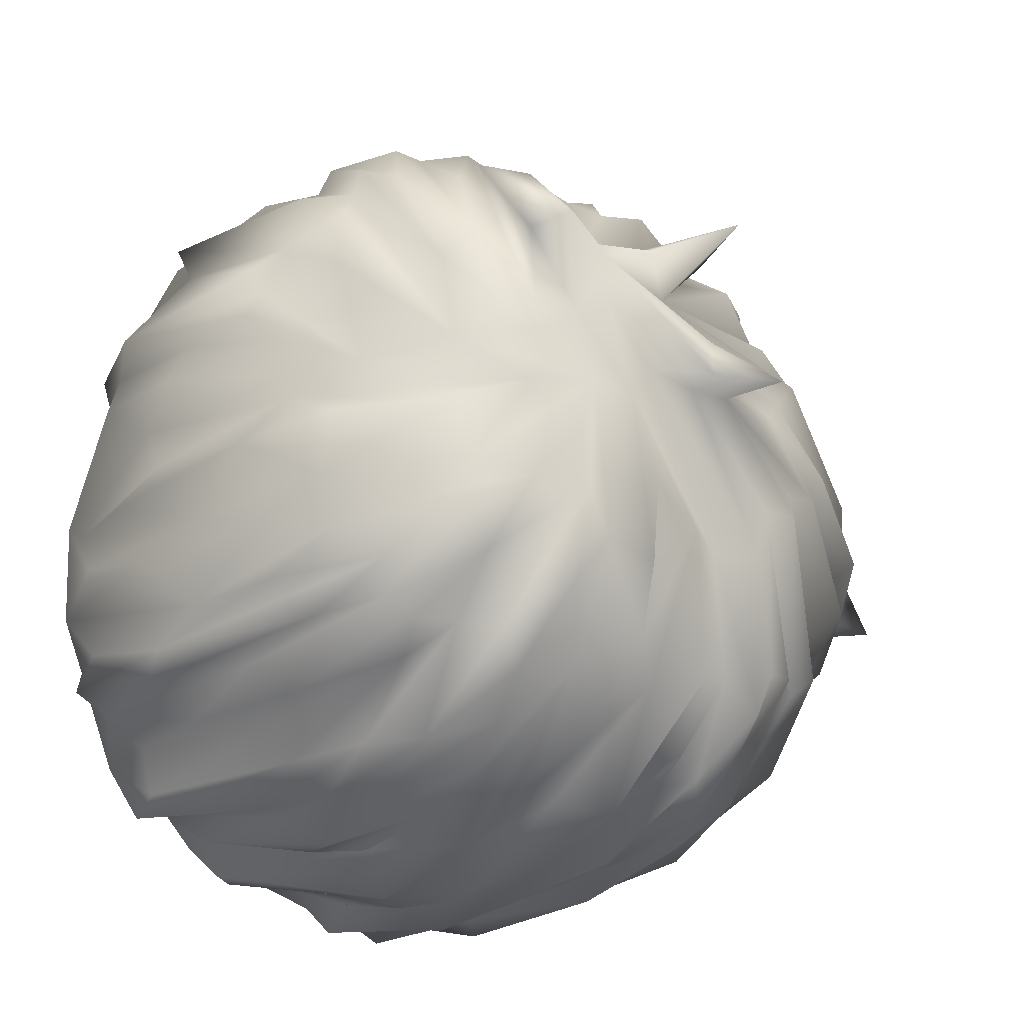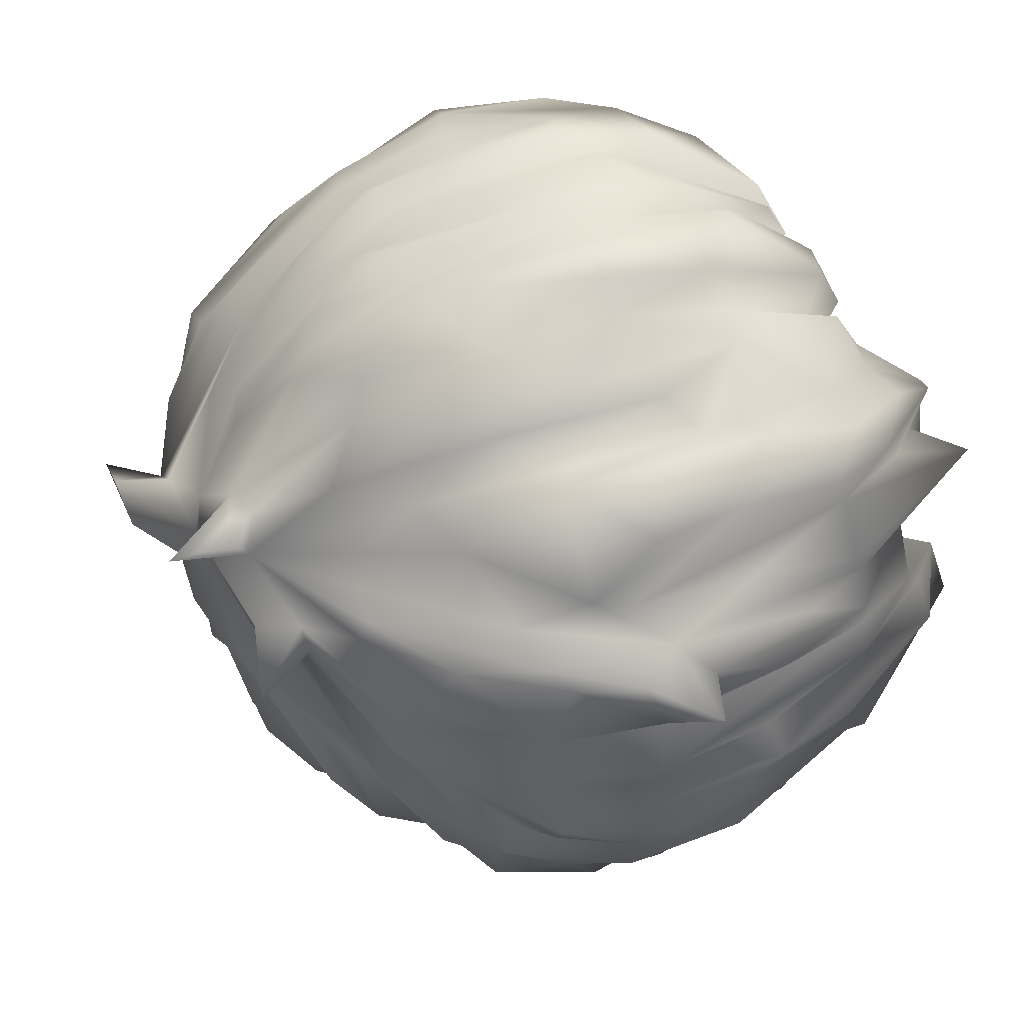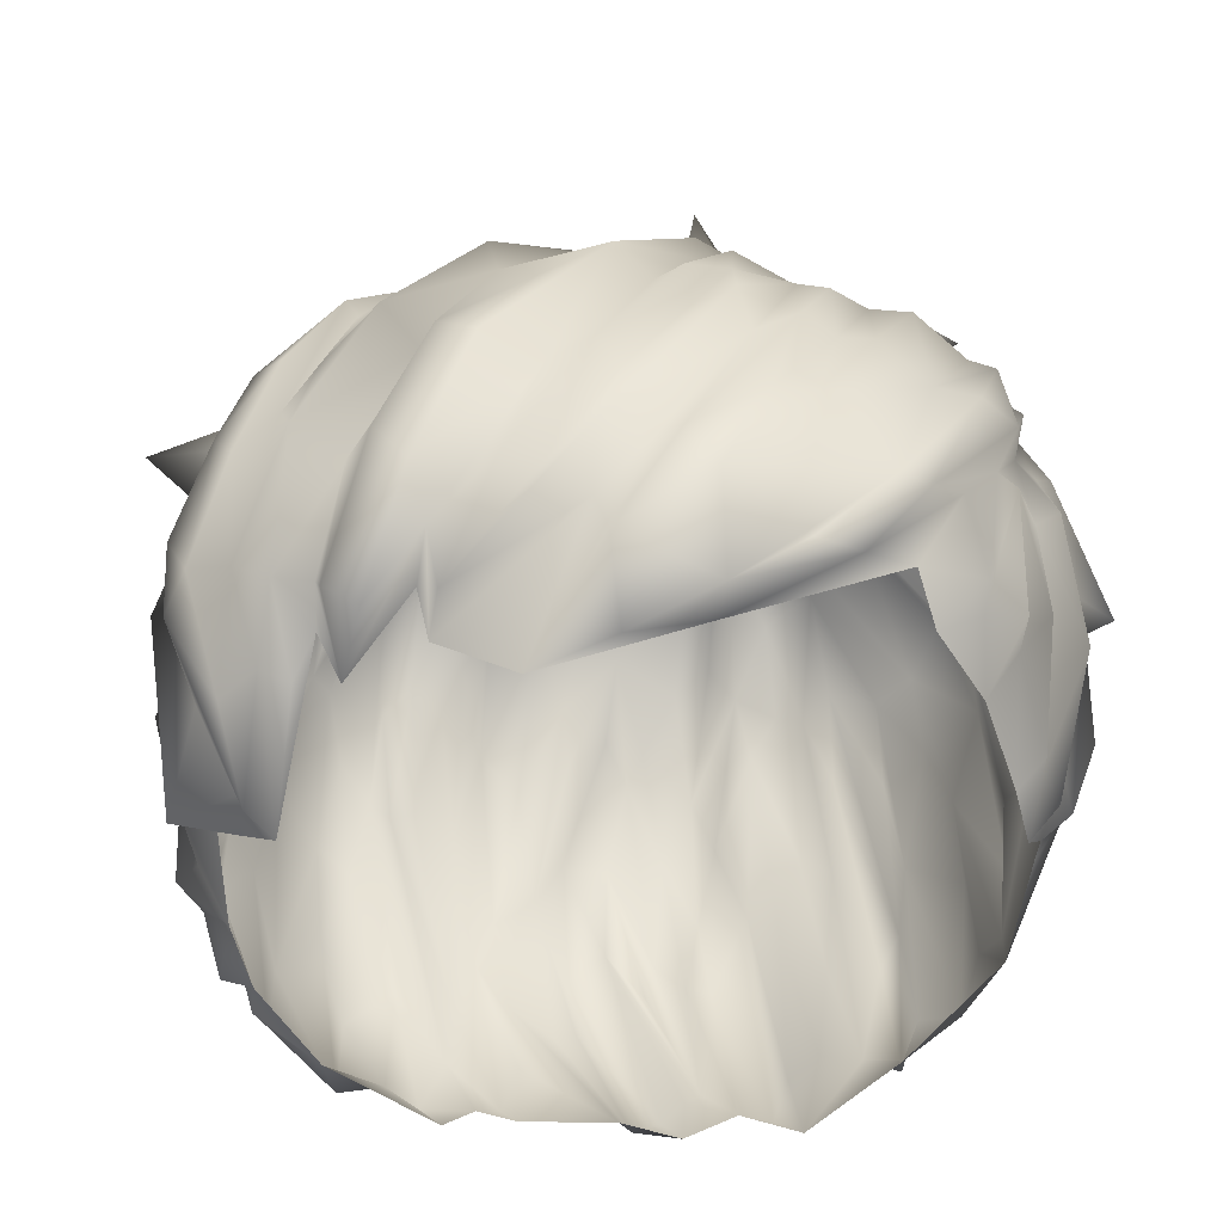
<metadata>
{"format":"obj","ext":"obj","renderer":"f3d","projection":"perspective","resolution":1024,"background":"white","views":[{"elev":-44.3,"azim":135.9,"up":"+Z"},{"elev":29.5,"azim":-134.1,"up":"+Z"},{"elev":-30.5,"azim":-6.1,"up":"+Y"}]}
</metadata>
<code>
v  -63.2 1432 292.1
v  -169 1366 263.8
v  -172.6 1342 230.3
v  -194 1454 293.9
v  -97.32 1553 281.9
v  -146.9 1575 284.9
v  47.52 1676 242.7
v  46.53 1641 269.1
v  102.9 1689 211.4
v  295.5 1527 138.6
v  300.1 1440 150.7
v  299.3 1338 90.51
v  340.9 1443 101.9
v  -284.2 1708 34.26
v  -186.4 1768 66.52
v  -227.1 1741 -2.88
v  -115.1 1819 -12.52
v  57.02 1811 -19.04
v  -98.1 1811 -42.37
v  307.2 1266 -99.96
v  245.4 1228 -220.1
v  293.1 1263 -206
v  -59.13 1755 -225.7
v  58.02 1794 -97.33
v  88.93 1799 -159.7
v  -286.5 1230 -130.6
v  -320.7 1360 -236.4
v  -286.7 1224 -167.3
v  -294.8 1389 -251.3
v  -280.8 1494 -308.6
v  -271.7 1311 -282.6
v  -176.5 1213 -286.3
v  -212.5 1282 -322.5
v  -169.7 1322 -344.9
v  -212.1 1439 -361.5
v  295.2 1335 117.8
v  269.7 1400 159.3
v  270.3 1306 115.2
v  -229.4 1205 -223.1
v  -23.01 1766 -222.7
v  29.28 1770 -209.3
v  222.5 1249 -274.3
v  249.2 1229 -246.4
v  -302.3 1601 -253.5
v  -248.2 1706 -228.5
v  -254.3 1600 -293.6
v  -120.8 1488 -384.1
v  -105 1615 -364
v  -96.68 1583 -402.1
v  324.6 1676 0.2947
v  331.9 1618 64.14
v  338.5 1606 -4.824
v  160.3 1766 94.76
v  170.7 1715 149.7
v  200.7 1793 -4.162
v  -250.9 1384 227.5
v  -254.6 1406 196.4
v  -231.9 1333 178.3
v  -101.7 1785 -162.9
v  10.7 1801 -97.3
v  -89.7 1780 -220
v  -171 1719 -275.7
v  -161.8 1707 -320
v  -194.7 1647 -324
v  284.3 1662 -154.6
v  330.5 1599 -116.1
v  325.6 1608 -165
v  287.8 1544 -268.1
v  310.4 1400 -236.4
v  269.4 1434 -283.6
v  -338.6 1368 71.85
v  -358.3 1466 69.39
v  -353.8 1279 50.17
v  -380.7 1471 21.29
v  -330.2 1652 -11.84
v  -368.3 1443 -2.442
v  306 1310 -181.7
v  324.2 1550 -204.2
v  332.9 1383 -174.7
v  303.1 1474 -229.5
v  -286.4 1403 204.4
v  -317.2 1441 154.8
v  -293 1362 141.5
v  -185.8 1590 231.7
v  -128.6 1683 212.5
v  -217.6 1656 198.3
v  192.9 1699 -271.7
v  251.7 1599 -287.3
v  213.6 1623 -314.3
v  183 1766 -184.2
v  314.1 1602 -179.6
v  -305.6 1681 27.89
v  -348.4 1568 33.92
v  -280.3 1526 219.4
v  -82.16 1419 -406.6
v  258.3 1525 -304.4
v  263.7 1375 -294.9
v  -133.9 1748 162.2
v  -20.31 1483 -416.9
v  16.09 1594 -378.6
v  19.17 1472 -398.7
v  -14.98 1373 -423.4
v  17.47 1387 -393.1
v  61.27 1217 -353.4
v  180.8 1459 287
v  89.91 1398 308.1
v  132 1406 278.3
v  -40.9 1548 290.2
v  -265.9 1750 -23.31
v  -193 1780 -48.28
v  195.4 1572 250.2
v  158.8 1469 292.1
v  243.5 1597 204.6
v  98.88 1526 303.4
v  24.63 1448 319
v  38.16 1562 -402.2
v  82.3 1722 -318.5
v  80.22 1645 -374.6
v  22.33 1659 -342
v  -39.29 1761 136.4
v  64.05 1799 16.59
v  -53.28 1800 89.25
v  27.44 1348 272.8
v  -42.47 1325 285.6
v  -107.7 1308 250.7
v  -312.5 1652 -104.1
v  -257.3 1728 -114.3
v  -325.3 1656 -144.3
v  -369.2 1441 -62.8
v  -8.927 1309 -387.6
v  35.03 1204 -344
v  127.6 1790 -161.5
v  146.4 1790 -85.93
v  186.4 1783 -136.3
v  144.3 1798 2.979
v  -299.5 1280 34.89
v  -348.4 1368 8.09
v  -322.6 1334 -34.62
v  -97.56 1801 41.19
v  -126.8 1767 90.46
v  -84.59 1802 2.407
v  -271 1545 -288.5
v  -157.1 1516 -387.2
v  -164.2 1626 -348.5
v  -136.4 1604 -359.9
v  323.3 1331 -48.36
v  344.9 1377 -5.51
v  309.3 1310 28.36
v  -90.86 1708 -319.7
v  -49.6 1680 -336.6
v  -63.52 1540 -382.7
v  -335.4 1526 -150.5
v  -297.2 1653 -174.7
v  -350.9 1517 -180.8
v  -325.6 1488 -247.1
v  -315.9 1419 -222.5
v  241.1 1735 -148.4
v  264.4 1740 -65.94
v  312.9 1673 38.43
v  29.37 1361 304.2
v  -53.75 1396 310.2
v  -307 1258 -78.95
v  -352.4 1312 -119.6
v  -329.3 1292 -128.6
v  -357.2 1432 -171.5
v  -332.9 1430 -203.8
v  341.3 1430 -114.9
v  347.9 1368 -45.04
v  374.3 1491 61.32
v  -22.31 1630 -382.7
v  -2.62 1714 -333.6
v  62.76 1741 -274.9
v  -345.6 1613 -50.27
v  -368.1 1514 -19.97
v  -343.8 1673 -76.5
v  -332.7 1639 -81.54
v  282.3 1692 111.1
v  279.4 1576 153.2
v  308.8 1594 101.5
v  144.8 1428 -385.9
v  155 1214 -335.4
v  109 1346 -373.3
v  87.11 1351 -376.8
v  69.97 1480 -396
v  102.1 1423 -401.1
v  -401.2 1664 -50.5
v  288 1703 58.7
v  312.3 1678 69.21
v  277.7 1590 178.9
v  121.2 1209 -307.4
v  190.3 1263 -301
v  168.9 1179 -264.9
v  169.3 1254 -337.9
v  -43 1693 244.7
v  -177.7 1593 265.3
v  -376.7 1448 -39.91
v  -367.2 1544 -63.92
v  -359.2 1362 -50.98
v  21.04 1754 -283.1
v  -33.01 1748 171.8
v  -334.7 1690 -37.49
v  -282.7 1726 -49.45
v  -251.8 1379 170.8
v  -267.4 1346 151.5
v  -24.61 1810 -89.05
v  -274.4 1750 -91.48
v  131.6 1625 -339.8
v  116.3 1492 -384.6
v  97.87 1548 -403.7
v  108.5 1659 -349.7
v  117.3 1737 -266
v  -260.6 1603 185.8
v  -233.1 1685 136.9
v  -288.2 1580 152.9
v  -239.1 1601 -322.7
v  -242.9 1449 -325.5
v  228.6 1720 -203.7
v  275.6 1602 -244.6
v  193 1707 -238.5
v  -365.9 1422 106.4
v  -368.2 1491 100.1
v  93.88 1241 -344.8
v  74.44 1189 -313.6
v  78.43 1226 -328.9
v  -269.4 1732 -148.3
v  153.9 1743 -261.8
v  157.4 1689 -315
v  -312.8 1657 87.44
v  -243.5 1706 129.2
v  -339.2 1584 102.6
v  -347.3 1443 -115.4
v  216 1802 -39.52
v  233 1776 -19.8
v  186.3 1777 -93.61
v  -322.9 1546 148.8
v  -351.1 1448 134.7
v  -321 1346 120.7
v  147.6 1576 -357.8
v  169.9 1613 -348.7
v  188.3 1481 -362.7
v  -237.3 1494 224.2
v  129 1816 -23.93
v  240.3 1826 -8.377
v  357 1476 -91.15
v  351.6 1497 -58.08
v  22.39 1206 -328.5
v  -68.32 1331 -385.5
v  -29.82 1297 -370.8
v  -46.61 1434 -391.8
v  -18 1571 -385.6
v  -220.9 1501 260.1
v  199.6 1838 -35.46
v  -18.2 1814 -63.46
v  21.02 1837 -68.76
v  -97.42 1366 -382.5
v  165.9 1402 -345.5
v  217 1487 238.3
v  231.6 1413 239.4
v  252.9 1533 199.1
v  176.6 1417 245.3
v  32.09 1770 155.6
v  48.18 1736 167.6
v  102.3 1782 89.99
v  355.1 1489 39.96
v  326.2 1369 45.02
v  336.2 1335 28.56
v  362.9 1404 15.35
v  356.9 1591 -32.86
v  -146.4 1211 -327.5
v  -123.6 1255 -335.2
v  -99.29 1206 -313.8
v  247.2 1347 -304
v  -80.25 1816 -77.55
v  -169.3 1802 -86.16
v  -126.1 1793 -132.7
v  -236.5 1708 -190.8
v  -151.9 1800 -125.2
v  -202.7 1769 -109.9
v  -290.2 1636 142.2
v  324.7 1671 -64.48
v  -224.8 1543 -349.6
v  -198.2 1511 -359.5
v  -297.5 1271 91.52
v  84.43 1808 30.49
v  288.8 1288 69.41
v  315.3 1320 71.65
v  -178.8 1500 -368.2
v  -121.7 1338 -386.5
v  -75.61 1222 -354.8
v  -179.1 1413 273
v  -221.9 1365 237.2
v  192.2 1602 -331.8
v  211.8 1445 -323.2
v  205.8 1358 -334.3
v  -1.454 1479 319.3
v  57.6 1599 270.3
v  -18.5 1483 300.3
v  -377.5 1442 -87.54
v  -334.4 1312 -88.42
v  -235.4 1355 -314.3
v  -216.2 1200 -270.3
v  -274.2 1229 -207.7
v  63.5 1385 -409.7
v  -283.4 1650 -217.9
v  92.79 1614 275.5
v  123 1606 259.8
v  127.3 1683 216.5
v  65.73 1531 298.1
v  -173.5 1721 154.4
v  -64.54 1479 318.5
v  -272.5 1253 84.6
v  -301.2 1302 60.85
v  -190.4 1722 -273.4
v  11.92 1829 -96.85
v  119.5 1803 -62.93
v  -30.14 1873 -109.6
v  52.59 1348 -392.5
v  -132 1455 302
v  -63.44 1569 291.9
v  50.93 1587 -384.1
v  204.1 1705 162.1
v  258.7 1700 110.2
v  252.3 1748 47.17
v  236.3 1346 178.4
v  232.6 1401 208.8
v  191.8 1374 227.7
v  218.5 1541 -332.1
v  339.7 1501 78.94
v  320.1 1548 125.7
v  -318.3 1553 -224.4
v  267.5 1407 202.3
v  271.1 1527 189.3
v  344.3 1590 -56.63
v  -312.7 1237 -135.2
v  -182.9 1383 235.6
v  108 1762 -263.1
v  297.7 1642 -211.6
v  -61.28 1258 -346.6
v  -63.52 1201 -321.6
v  -123.2 1703 -302
v  -11.04 1670 230.9
v  -126.2 1796 -159.3
v  -229.4 1692 -251.1
v  54.77 1726 198.8
v  9.308 1668 256
v  263.8 1272 -236.7
v  329.7 1441 -155.5
v  317 1308 -146.3
v  -128.5 1184 -291.3
v  252.2 1767 -40.64
v  -191.6 1707 -249.4
v  152.7 1609 255.7
v  51.46 1904 13.56
v  95.51 1838 -3.38
v  -94.61 1461 300.4
v  39.73 1844 12.85
v  -119.3 1649 -359.2
v  353.2 1585 -87.1
v  125.2 1760 110.2
v  -189.8 1601 -361.2
v  282.9 1806 -14.63
g default
f 1 2 3
f 4 5 6
f 7 8 9
f 10 11 12
f 13 10 12
f 14 15 16
f 17 18 19
f 20 21 22
f 23 24 25
f 26 27 28
f 29 30 31
f 32 33 34
f 35 34 33
f 36 37 38
f 26 28 39
f 40 25 41
f 42 43 21
f 44 45 46
f 47 48 49
f 50 51 52
f 53 54 55
f 56 57 58
f 59 60 61
f 62 63 64
f 65 66 67
f 68 69 70
f 71 72 73
f 74 75 76
f 77 20 22
f 78 79 80
f 81 82 83
f 84 85 86
f 87 88 89
f 90 65 91
f 92 75 93
f 81 94 82
f 47 49 95
f 89 96 97
f 85 98 86
f 7 9 53
f 99 100 101
f 102 103 104
f 105 106 107
f 7 108 8
f 109 17 110
f 59 61 62
f 111 112 113
f 114 115 112
f 100 116 101
f 117 118 119
f 120 121 122
f 98 85 120
f 123 124 125
f 126 127 128
f 129 126 128
f 130 104 131
f 132 133 134
f 135 53 55
f 136 137 138
f 139 140 18
f 16 15 141
f 29 142 30
f 143 144 145
f 146 147 148
f 149 150 49
f 150 151 49
f 152 153 154
f 155 142 156
f 132 134 157
f 158 159 157
f 115 160 112
f 161 125 124
f 162 163 164
f 163 165 166
f 167 168 20
f 51 169 52
f 150 170 151
f 119 171 172
f 75 173 174
f 175 127 176
f 177 111 113
f 159 178 179
f 180 181 182
f 183 184 185
f 173 75 186
f 16 17 109
f 158 187 188
f 187 189 188
f 182 181 190
f 191 192 193
f 62 61 63
f 61 24 23
f 194 6 5
f 195 85 84
f 192 190 181
f 196 197 129
f 198 138 137
f 132 157 90
f 199 25 172
f 200 85 194
f 85 195 194
f 75 109 201
f 109 110 202
f 69 22 70
f 69 77 22
f 203 81 204
f 205 60 59
f 202 110 206
f 207 208 209
f 210 211 207
f 212 213 214
f 94 214 82
f 30 215 216
f 30 216 31
f 217 218 219
f 218 78 80
f 220 72 71
f 72 221 92
f 183 190 222
f 223 224 190
f 128 153 152
f 225 153 128
f 211 226 227
f 211 132 226
f 228 229 14
f 221 230 92
f 137 129 198
f 163 231 154
f 134 158 157
f 232 233 234
f 82 235 236
f 82 236 237
f 207 211 227
f 238 239 240
f 241 94 81
f 57 241 81
f 133 232 234
f 242 55 243
f 66 244 67
f 245 147 244
f 246 247 248
f 249 250 99
f 73 74 76
f 73 137 136
f 56 241 57
f 6 251 4
f 133 242 252
f 253 18 254
f 247 95 248
f 255 47 95
f 238 256 180
f 256 193 180
f 257 258 259
f 257 260 258
f 261 262 263
f 261 263 135
f 61 23 63
f 149 40 150
f 264 265 266
f 264 267 268
f 269 270 271
f 150 171 170
f 40 171 150
f 238 240 256
f 272 43 42
f 1 3 125
f 19 18 253
f 19 273 274
f 72 74 73
f 72 92 93
f 225 275 276
f 273 277 278
f 235 230 236
f 279 229 228
f 280 52 65
f 159 50 157
f 35 281 282
f 35 282 34
f 229 15 14
f 15 140 139
f 283 220 71
f 157 65 90
f 280 65 157
f 278 274 273
f 175 206 127
f 130 249 102
f 104 130 102
f 200 261 284
f 200 194 261
f 36 38 285
f 13 286 265
f 140 122 18
f 120 122 98
f 270 287 288
f 271 270 289
f 290 291 58
f 4 251 56
f 292 293 240
f 293 42 294
f 295 296 297
f 161 1 125
f 298 128 152
f 298 231 299
f 31 300 301
f 302 29 31
f 219 218 87
f 132 219 226
f 184 183 303
f 222 303 183
f 302 31 301
f 39 302 301
f 275 45 276
f 304 45 44
f 90 217 219
f 132 90 219
f 305 306 307
f 305 308 306
f 256 294 191
f 256 191 193
f 151 170 249
f 95 249 248
f 229 140 15
f 309 122 140
f 296 310 297
f 1 310 2
f 203 204 311
f 283 312 311
f 129 197 126
f 173 186 176
f 281 64 282
f 313 64 215
f 314 242 315
f 205 316 60
f 101 116 303
f 303 222 317
f 318 5 290
f 108 7 319
f 312 73 136
f 311 312 136
f 287 144 143
f 287 143 288
f 212 309 213
f 213 309 140
f 290 4 291
f 5 4 290
f 320 119 118
f 184 209 185
f 321 111 322
f 321 323 233
f 324 325 326
f 301 33 32
f 301 300 33
f 293 327 272
f 272 42 293
f 315 24 314
f 24 315 25
f 170 250 249
f 170 171 119
f 13 265 328
f 329 10 13
f 154 304 330
f 165 330 166
f 37 331 324
f 332 331 37
f 218 80 68
f 218 88 87
f 259 105 257
f 105 107 257
f 162 299 163
f 299 231 163
f 300 35 33
f 216 281 35
f 52 333 65
f 52 264 268
f 212 214 94
f 84 86 94
f 75 16 109
f 75 14 16
f 334 27 26
f 163 166 164
f 335 290 58
f 132 211 336
f 336 211 210
f 90 91 217
f 337 78 218
f 27 29 302
f 164 156 27
f 288 47 255
f 338 339 289
f 83 82 237
f 311 83 283
f 115 161 160
f 295 297 161
f 265 148 266
f 265 286 285
f 144 340 145
f 48 149 49
f 27 156 29
f 156 142 29
f 127 225 128
f 127 277 225
f 288 143 47
f 143 145 47
f 261 194 262
f 341 194 5
f 264 328 265
f 179 169 51
f 137 196 129
f 73 76 137
f 119 172 117
f 336 172 132
f 45 342 343
f 45 343 46
f 344 263 262
f 319 345 341
f 70 97 96
f 70 346 97
f 169 328 264
f 52 169 264
f 338 246 339
f 22 346 70
f 22 21 346
f 342 205 59
f 342 59 343
f 214 229 279
f 214 235 82
f 290 3 2
f 318 290 2
f 67 244 167
f 167 244 168
f 238 180 208
f 208 180 182
f 270 288 289
f 289 288 255
f 78 347 79
f 167 20 348
f 18 242 254
f 284 261 135
f 188 189 178
f 189 105 259
f 227 87 292
f 239 292 240
f 267 147 245
f 147 266 148
f 32 34 269
f 269 271 349
f 17 141 18
f 17 16 141
f 224 104 103
f 223 104 224
f 233 350 234
f 233 323 350
f 349 32 269
f 301 32 39
f 214 213 229
f 229 213 140
f 207 209 210
f 320 118 209
f 80 69 68
f 80 77 69
f 30 142 215
f 46 351 215
f 306 308 114
f 114 112 111
f 294 42 191
f 191 42 192
f 32 349 39
f 352 111 321
f 352 114 111
f 347 348 79
f 80 79 348
f 175 202 206
f 75 201 186
f 26 162 334
f 54 321 233
f 352 321 54
f 270 34 282
f 269 34 270
f 120 284 121
f 353 284 354
f 91 347 78
f 337 91 78
f 176 186 175
f 201 175 186
f 307 306 54
f 307 54 53
f 178 10 329
f 332 11 10
f 138 198 162
f 95 151 249
f 95 49 151
f 198 299 162
f 198 298 299
f 319 341 5
f 319 5 318
f 123 160 124
f 160 161 124
f 332 37 11
f 11 37 36
f 2 355 318
f 355 319 318
f 276 45 304
f 225 276 153
f 63 340 144
f 63 23 340
f 133 234 134
f 134 234 350
f 196 173 197
f 173 176 197
f 356 284 353
f 18 353 354
f 331 325 324
f 331 332 325
f 129 298 198
f 129 128 298
f 258 325 332
f 325 258 326
f 250 170 119
f 100 119 116
f 122 121 18
f 353 18 356
f 164 27 334
f 162 164 334
f 8 310 296
f 8 296 9
f 351 313 215
f 351 59 313
f 192 42 21
f 296 305 9
f 296 295 305
f 249 99 102
f 99 103 102
f 241 84 94
f 195 84 251
f 340 40 149
f 149 357 340
f 107 160 123
f 275 342 45
f 342 275 205
f 328 329 13
f 179 328 169
f 258 260 326
f 172 25 132
f 25 133 132
f 8 108 310
f 310 355 2
f 206 274 278
f 110 274 206
f 179 329 328
f 178 329 179
f 155 44 46
f 166 330 155
f 243 55 233
f 55 54 233
f 139 18 141
f 141 15 139
f 251 241 56
f 241 251 84
f 87 89 292
f 89 97 327
f 330 44 155
f 304 44 330
f 195 6 194
f 6 195 251
f 101 103 99
f 317 101 303
f 273 19 253
f 277 273 205
f 65 358 66
f 358 267 245
f 323 322 350
f 321 322 323
f 230 221 236
f 220 221 72
f 277 275 225
f 277 205 275
f 11 36 12
f 12 36 285
f 7 345 319
f 344 7 359
f 111 177 322
f 322 177 350
f 209 208 185
f 208 182 185
f 88 68 70
f 88 218 68
f 340 23 40
f 40 23 25
f 291 4 56
f 291 56 58
f 207 239 238
f 207 238 208
f 86 309 212
f 94 86 212
f 177 189 187
f 350 177 187
f 358 245 66
f 66 245 244
f 240 294 256
f 240 293 294
f 244 147 168
f 147 146 168
f 359 53 135
f 359 7 53
f 250 100 99
f 250 119 100
f 333 267 358
f 333 358 65
f 312 283 71
f 312 71 73
f 116 119 320
f 303 116 184
f 110 19 274
f 17 19 110
f 333 52 268
f 268 267 333
f 257 107 260
f 107 123 260
f 41 25 199
f 40 41 171
f 153 304 154
f 153 276 304
f 89 88 96
f 88 70 96
f 115 295 161
f 308 305 295
f 187 158 350
f 350 158 134
f 182 183 185
f 182 190 183
f 171 199 172
f 171 41 199
f 157 50 280
f 280 50 52
f 226 87 227
f 226 219 87
f 38 37 324
f 188 159 158
f 188 178 159
f 3 290 335
f 224 103 222
f 222 190 224
f 165 154 330
f 163 154 165
f 159 51 50
f 159 179 51
f 161 297 1
f 297 310 1
f 121 356 18
f 356 121 284
f 357 47 145
f 340 357 145
f 341 344 262
f 194 341 262
f 189 259 178
f 178 259 10
f 292 327 293
f 292 89 327
f 64 360 282
f 64 63 360
f 217 337 218
f 217 91 337
f 104 223 131
f 355 310 108
f 108 319 355
f 360 144 287
f 360 63 144
f 142 46 215
f 155 46 142
f 148 265 285
f 180 193 181
f 193 192 181
f 354 284 135
f 18 354 242
f 116 320 184
f 184 320 209
f 86 98 309
f 309 98 122
f 76 75 174
f 76 196 137
f 354 135 242
f 242 135 55
f 357 149 48
f 47 357 48
f 80 348 77
f 348 20 77
f 57 203 58
f 57 81 203
f 72 93 74
f 93 75 74
f 313 59 62
f 313 62 64
f 168 146 20
f 345 7 344
f 345 344 341
f 197 176 126
f 176 127 126
f 164 166 156
f 166 155 156
f 54 306 352
f 306 114 352
f 97 43 272
f 327 97 272
f 315 242 133
f 315 133 25
f 343 59 351
f 343 351 46
f 9 305 307
f 9 307 53
f 39 28 302
f 28 27 302
f 264 266 267
f 267 266 147
f 167 348 347
f 91 167 347
f 215 281 216
f 281 215 64
f 252 232 133
f 242 243 252
f 263 359 135
f 263 344 359
f 259 332 10
f 259 258 332
f 232 361 233
f 252 361 232
f 271 289 339
f 308 115 114
f 295 115 308
f 67 167 91
f 65 67 91
f 207 227 239
f 227 292 239
f 255 95 247
f 289 255 338
f 60 24 61
f 60 314 24
f 120 85 200
f 120 200 284
f 177 113 189
f 189 113 105
f 282 360 287
f 282 287 270
f 338 255 247
f 246 338 247
f 152 231 298
f 152 154 231
f 243 361 252
f 361 243 233
f 273 253 205
f 253 316 205
f 246 248 131
f 223 246 131
f 117 336 210
f 172 336 117
f 237 220 283
f 83 237 283
f 248 249 130
f 131 248 130
f 346 43 97
f 346 21 43
f 237 236 220
f 236 221 220
f 253 254 316
f 60 316 314
f 201 109 202
f 201 202 175
f 105 112 106
f 113 112 105
f 214 279 235
f 235 279 230
f 316 254 314
f 254 242 314
f 286 12 285
f 13 12 286
f 230 228 14
f 230 279 228
f 127 278 277
f 206 278 127
f 31 216 300
f 300 216 35
f 76 174 196
f 174 173 196
f 118 210 209
f 117 210 118
f 106 112 160
f 107 106 160
f 103 317 222
f 101 317 103
f 92 14 75
f 230 14 92
f 204 83 311
f 81 83 204

</code>
